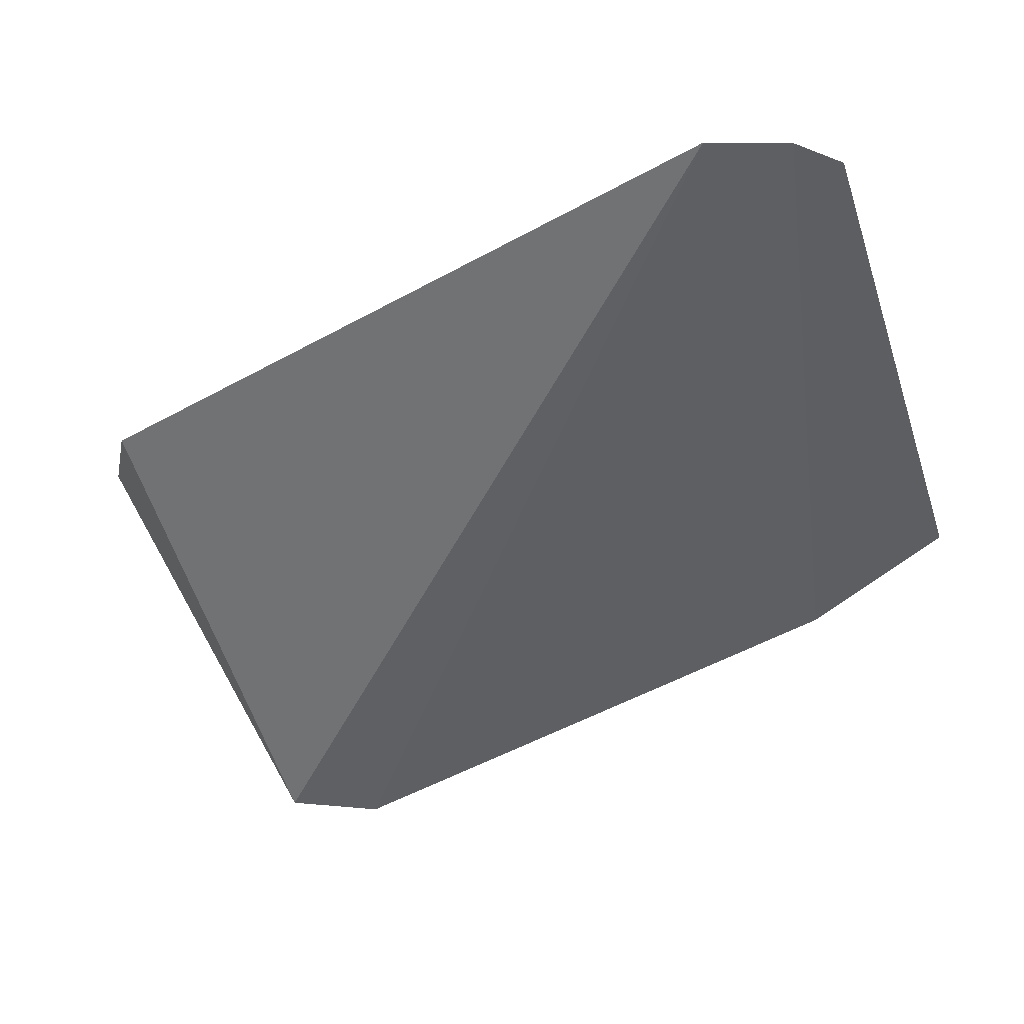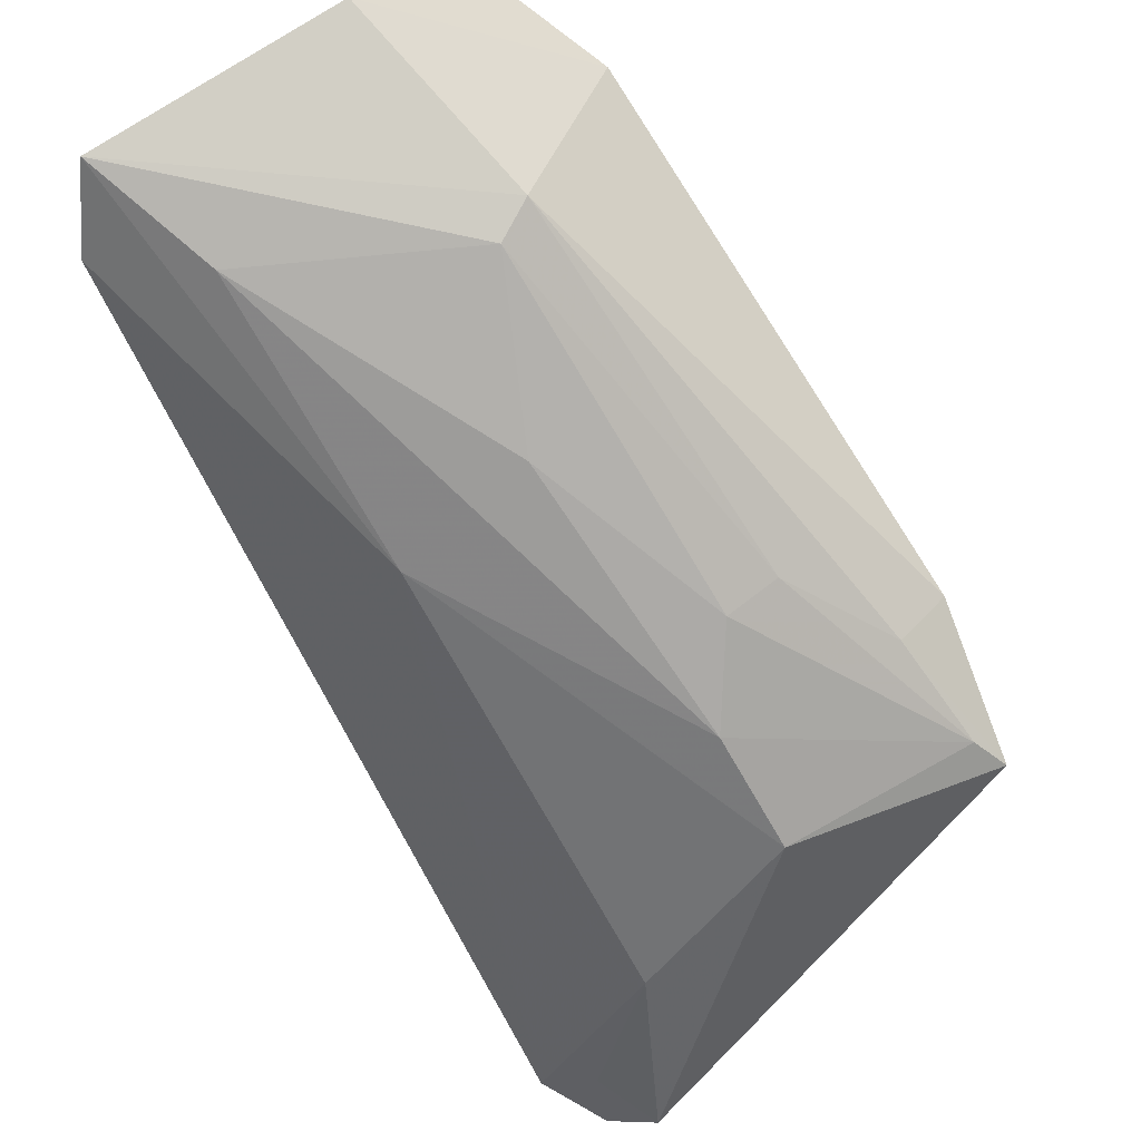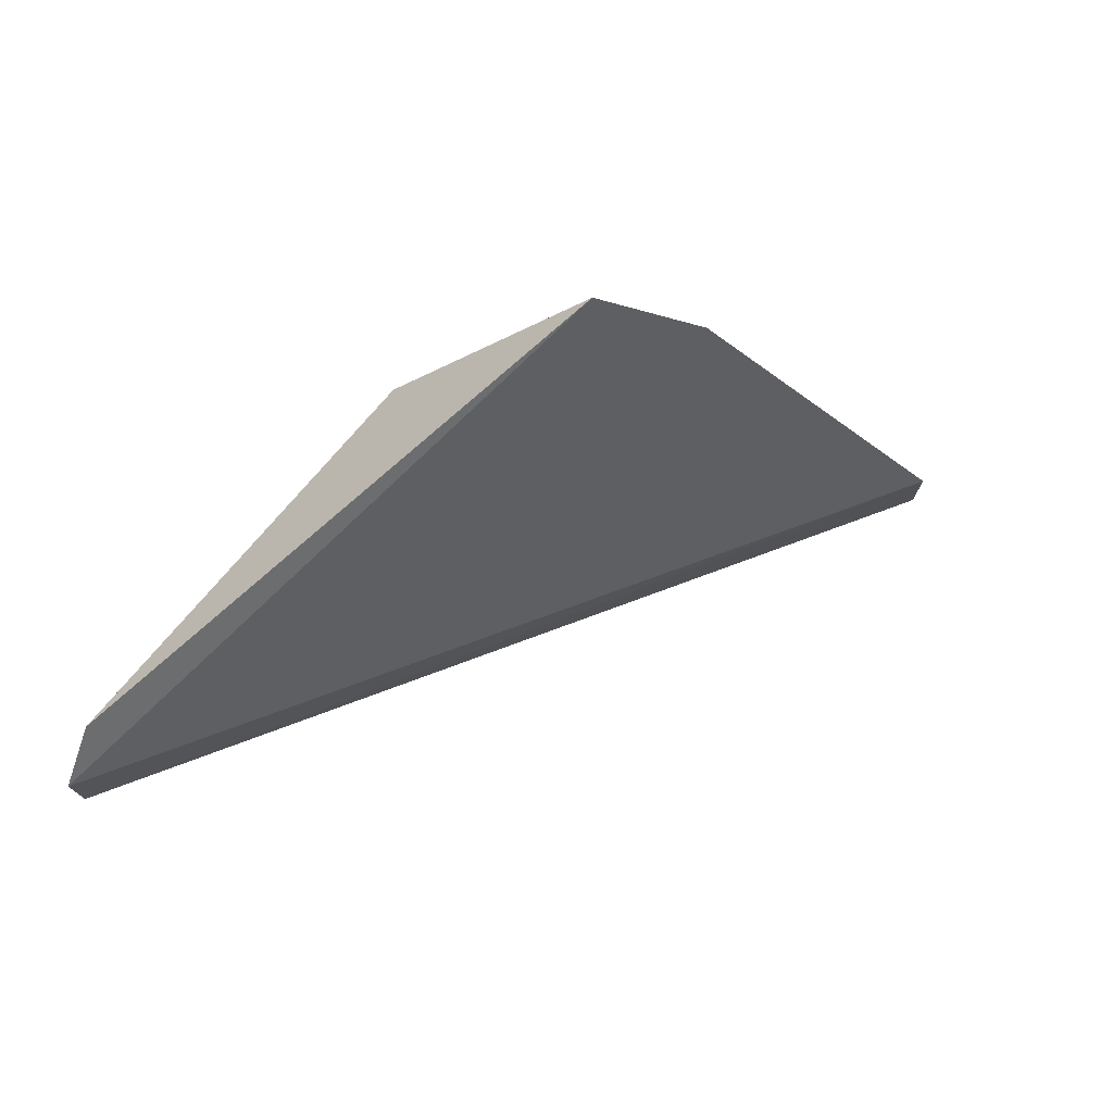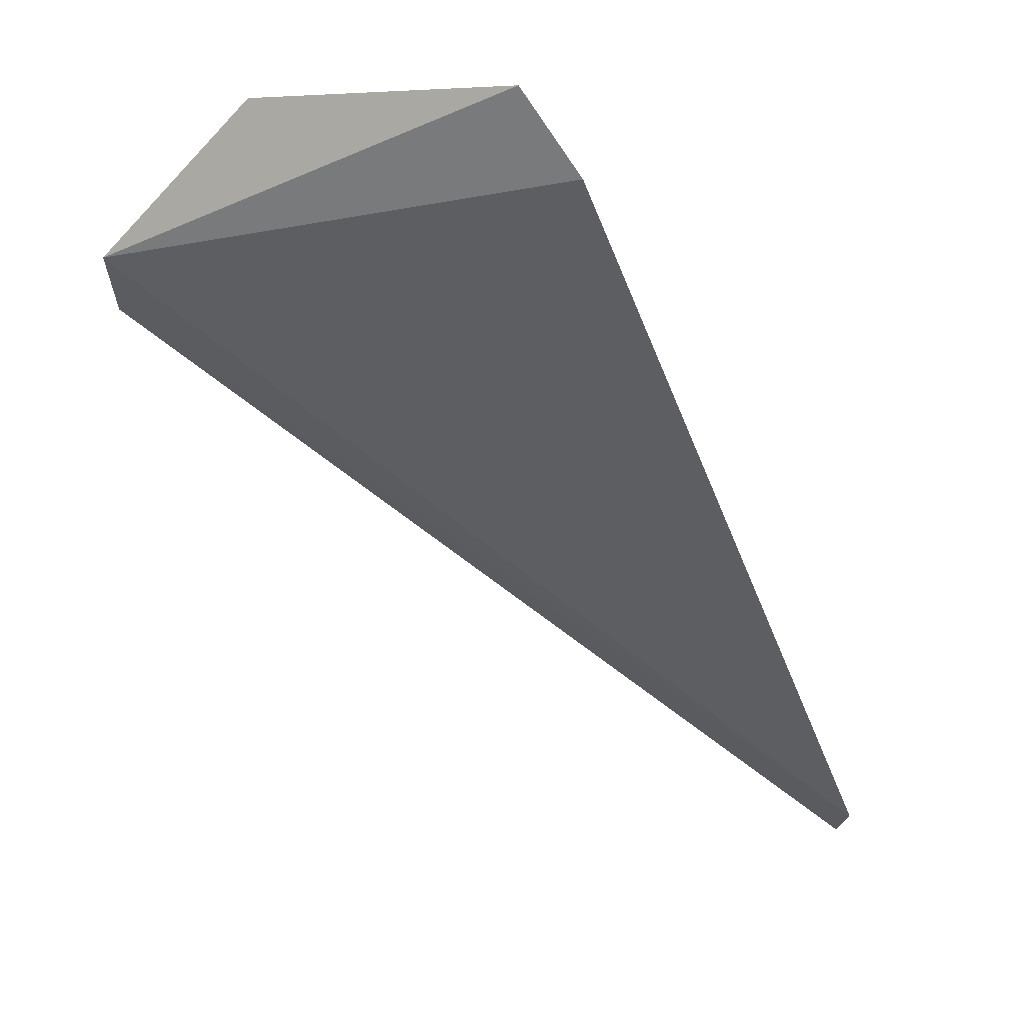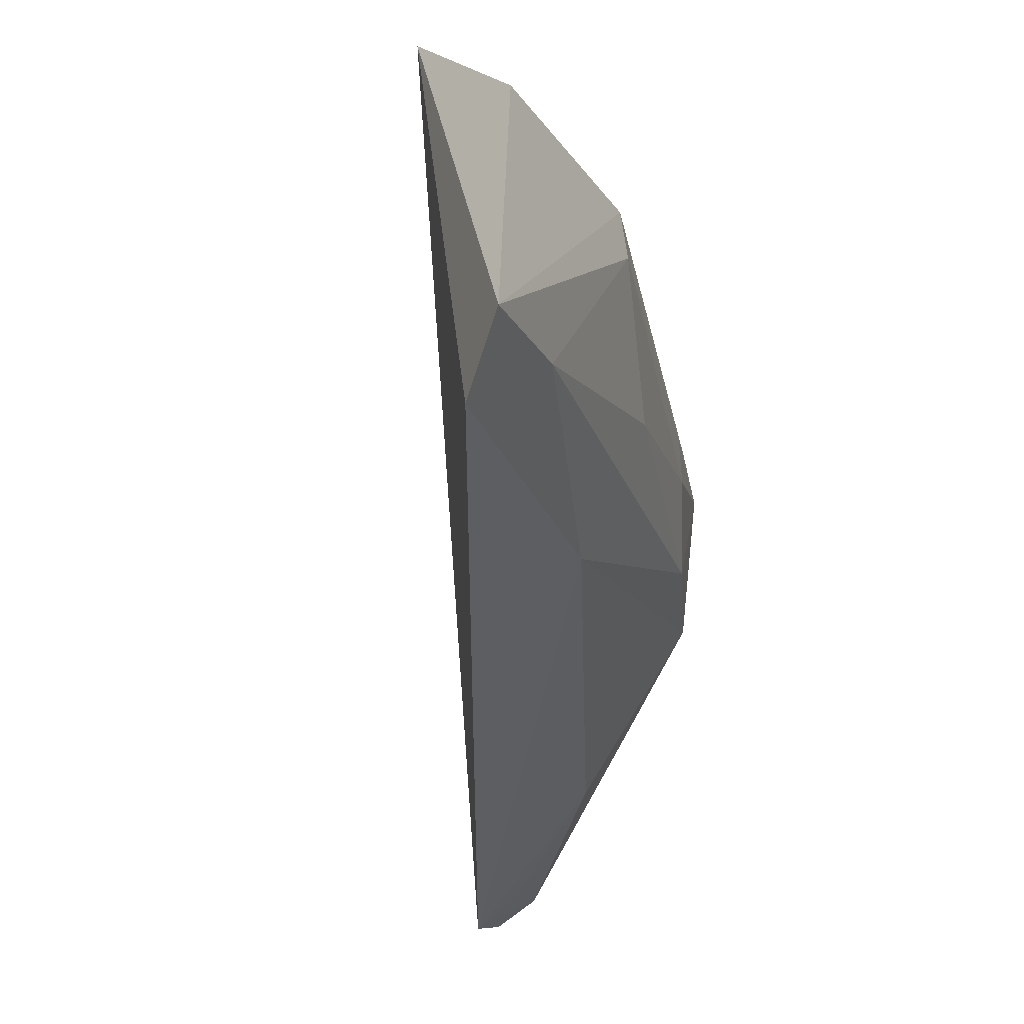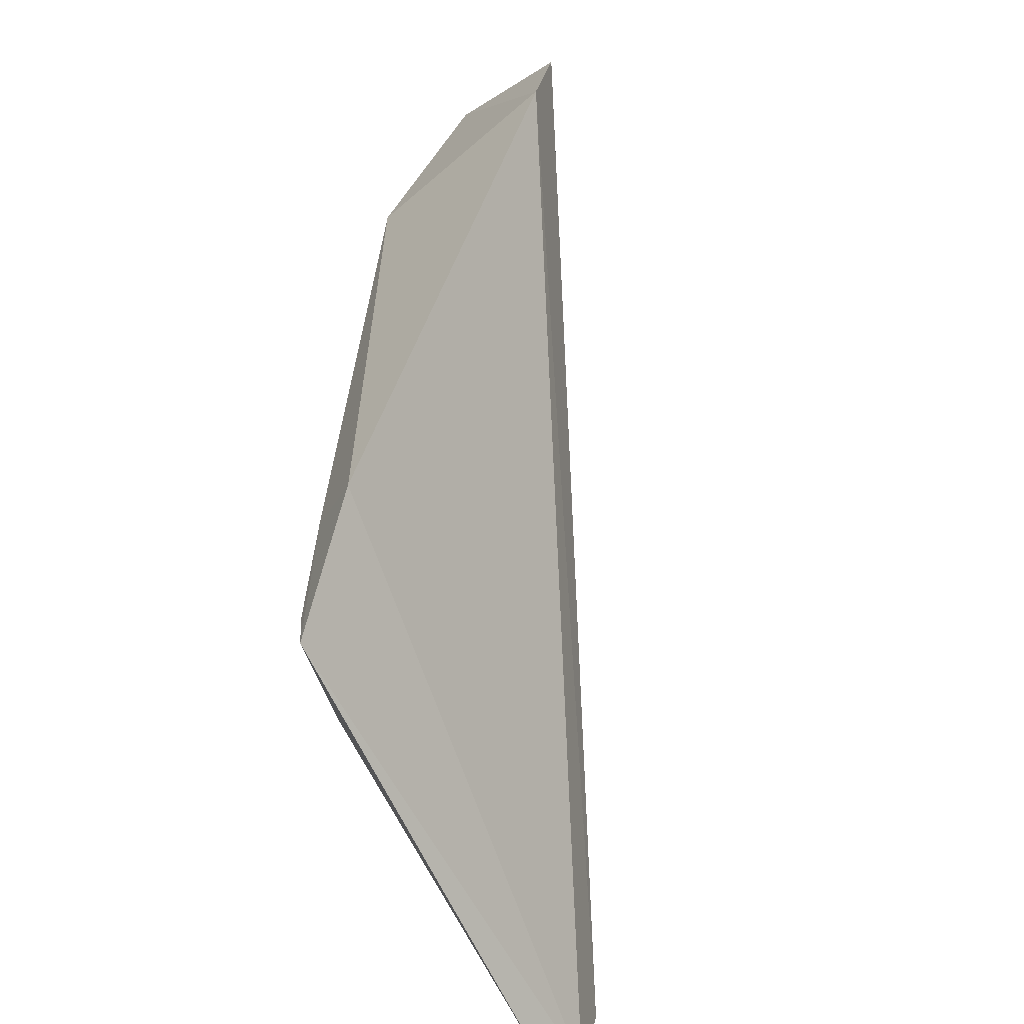
<metadata>
{"format":"obj","ext":"obj","renderer":"f3d","projection":"perspective","resolution":1024,"background":"white","views":[{"elev":-78.8,"azim":-152.1,"up":"+Y"},{"elev":70.8,"azim":-125.4,"up":"+Y"},{"elev":-32.2,"azim":-63.2,"up":"+Y"},{"elev":1.0,"azim":113.7,"up":"+Y"},{"elev":-36.0,"azim":131.5,"up":"+Z"},{"elev":52.3,"azim":-54.4,"up":"+Z"}]}
</metadata>
<code>
v -0.07918 0.1156 0.1259
v 0.06374 0.2432 0.1331
v 0.06035 0.2213 0.2065
v 0.0625 0.2444 0.1788
v -0.0763 0.1747 0.2055
v 0.05643 0.2301 0.126
v -0.06688 0.1772 0.1681
v 0.02098 0.2344 0.1768
v 0.04503 0.2142 0.2136
v -0.06768 0.1202 0.1199
v -0.08498 0.1205 0.1325
v -0.002445 0.2034 0.1409
v 0.02454 0.2358 0.1841
v -0.03643 0.2013 0.1775
v -0.05007 0.1851 0.2117
v -0.0492 0.1907 0.1676
v -0.06789 0.1496 0.1412
v -0.03601 0.2013 0.1877
v -0.05277 0.19 0.2001
v 0.04144 0.2345 0.1405
v -0.07088 0.1792 0.2023
v -0.003724 0.2176 0.164
v -0.07357 0.1254 0.1276
f 3 2 4
f 6 2 3
f 9 3 4
f 10 6 3
f 10 9 1
f 10 3 9
f 11 1 5
f 11 5 7
f 11 10 1
f 12 2 6
f 12 6 10
f 13 4 2
f 13 2 8
f 13 9 4
f 15 5 1
f 15 1 9
f 15 9 13
f 16 12 7
f 17 11 7
f 17 7 12
f 17 12 10
f 18 13 8
f 18 8 14
f 19 15 13
f 19 5 15
f 19 13 18
f 20 2 12
f 20 12 16
f 20 8 2
f 21 16 7
f 21 7 5
f 21 14 16
f 21 18 14
f 21 19 18
f 21 5 19
f 22 16 14
f 22 14 8
f 22 20 16
f 22 8 20
f 23 17 10
f 23 10 11
f 23 11 17

</code>
